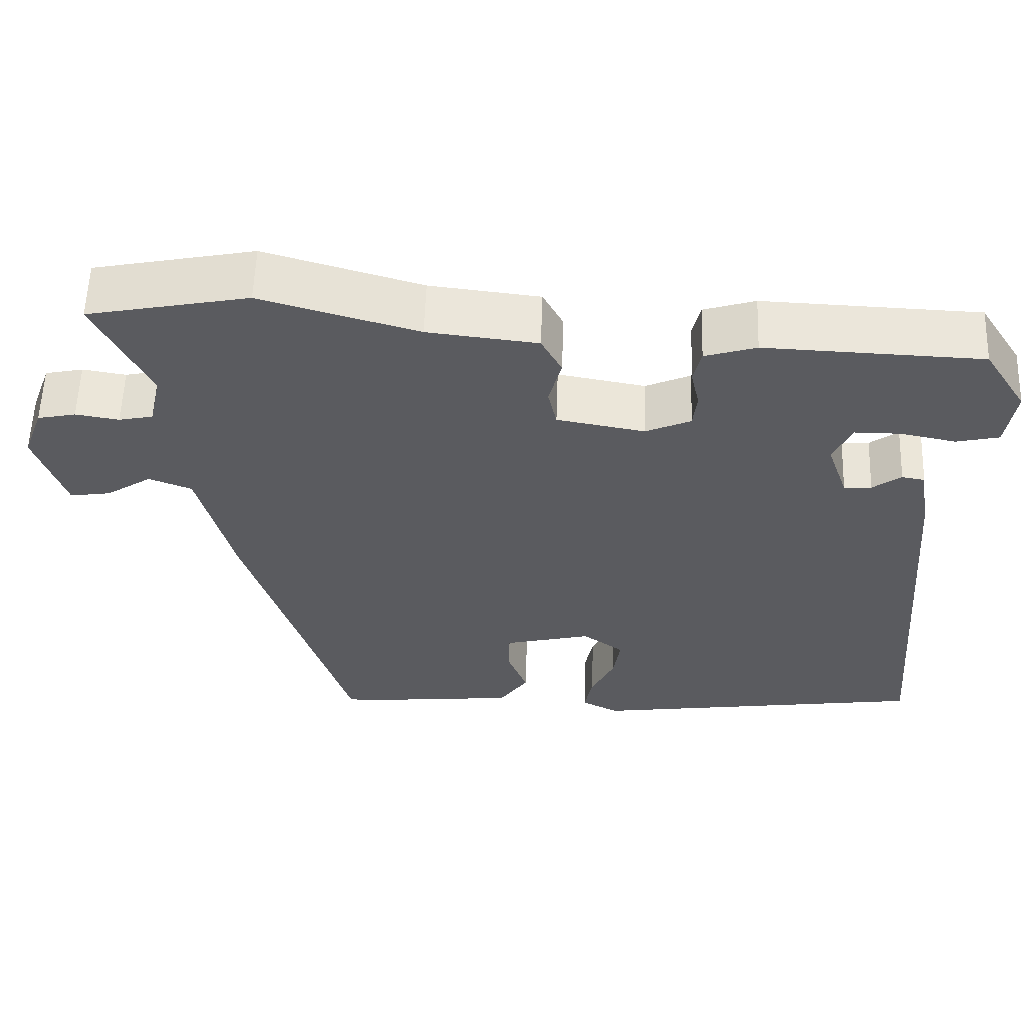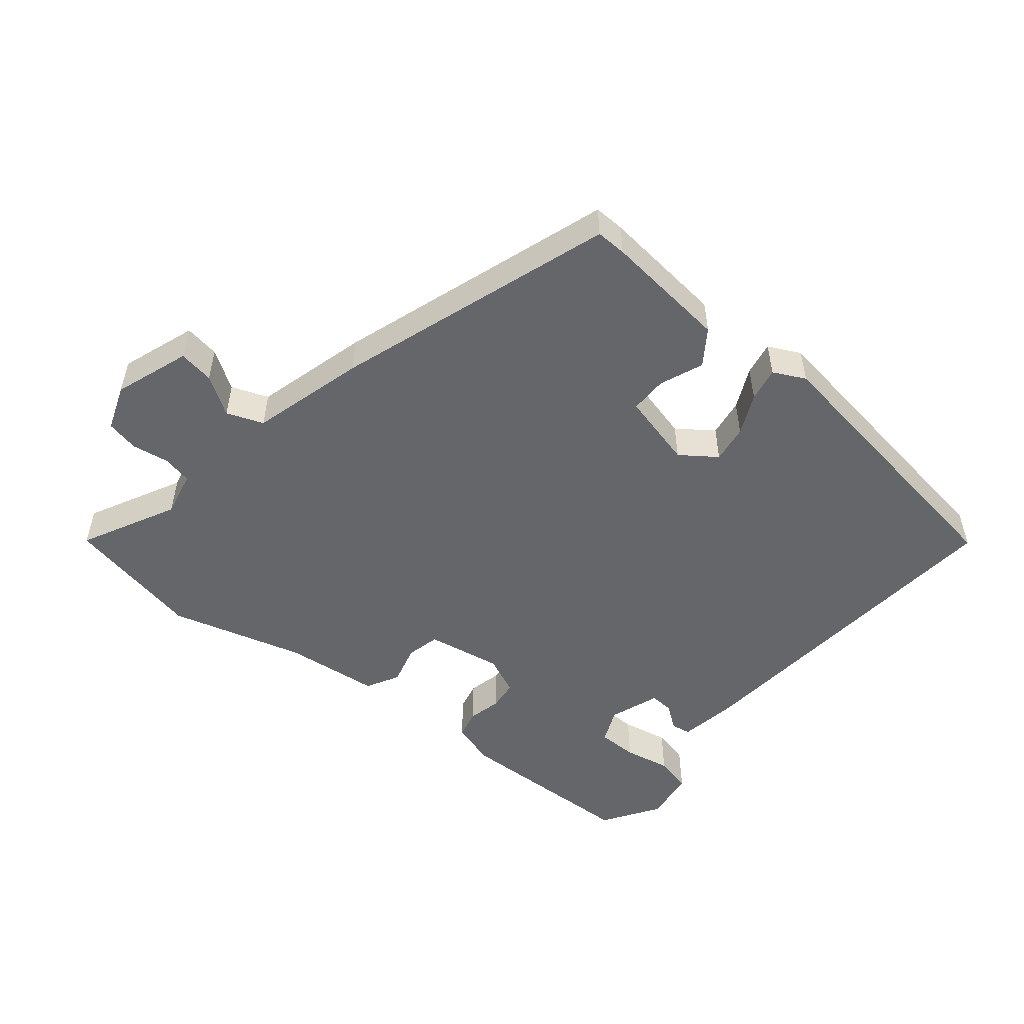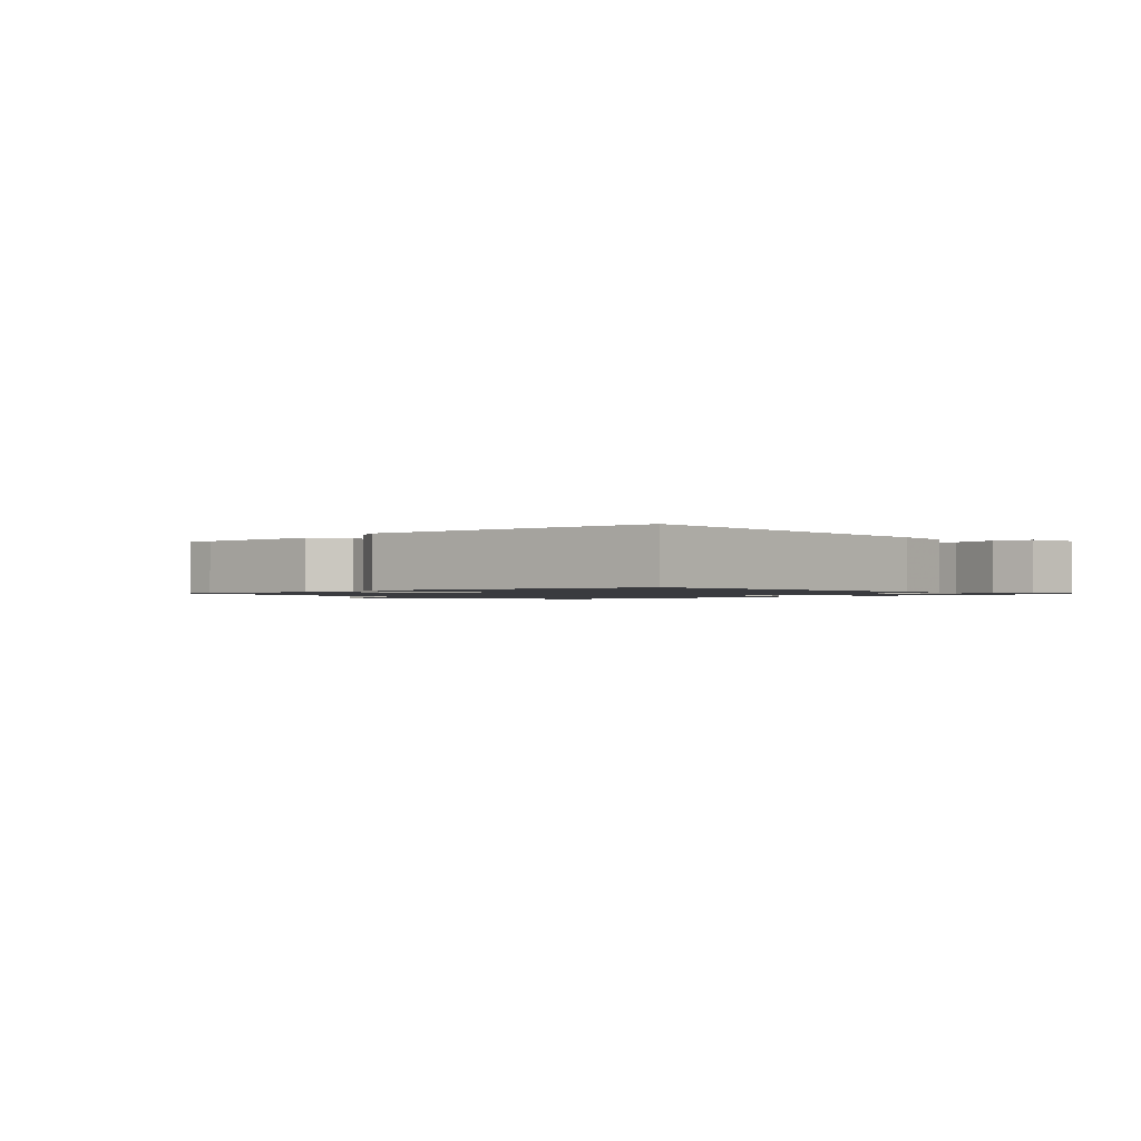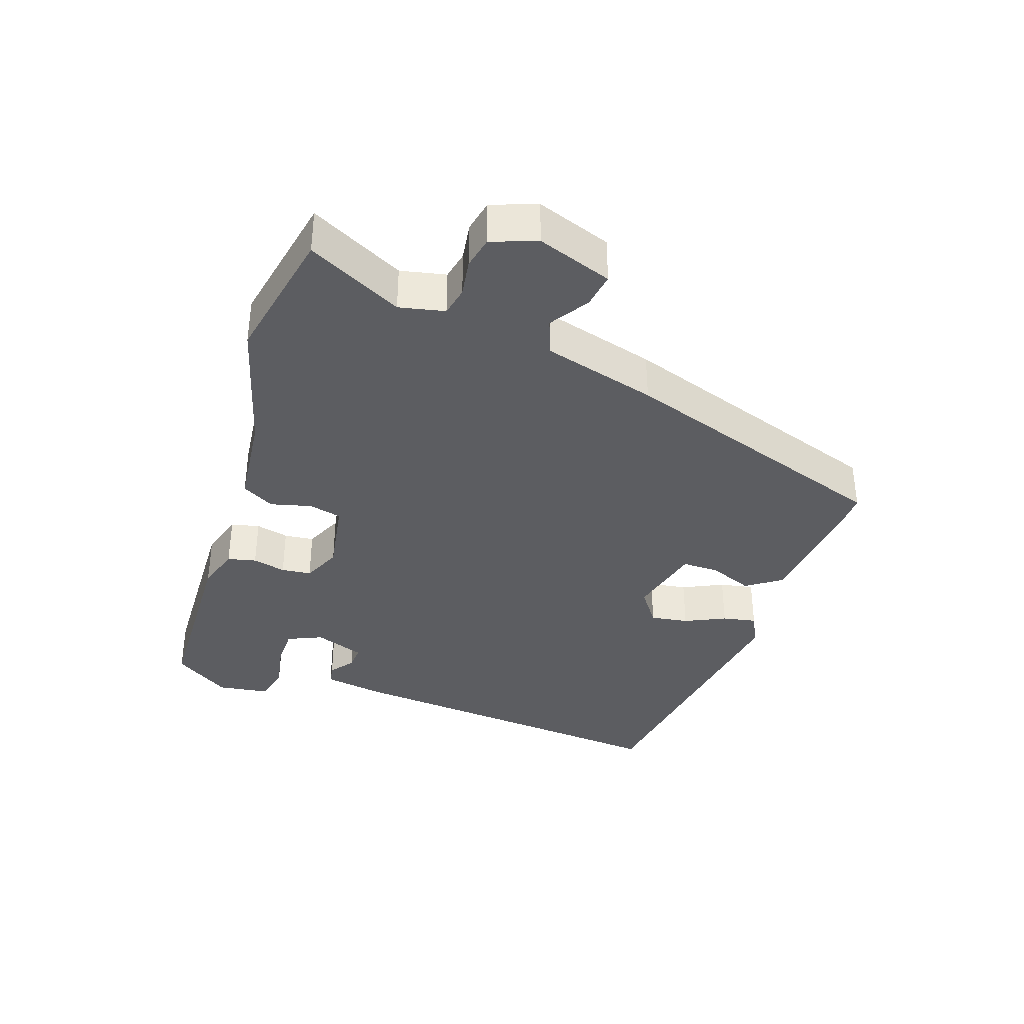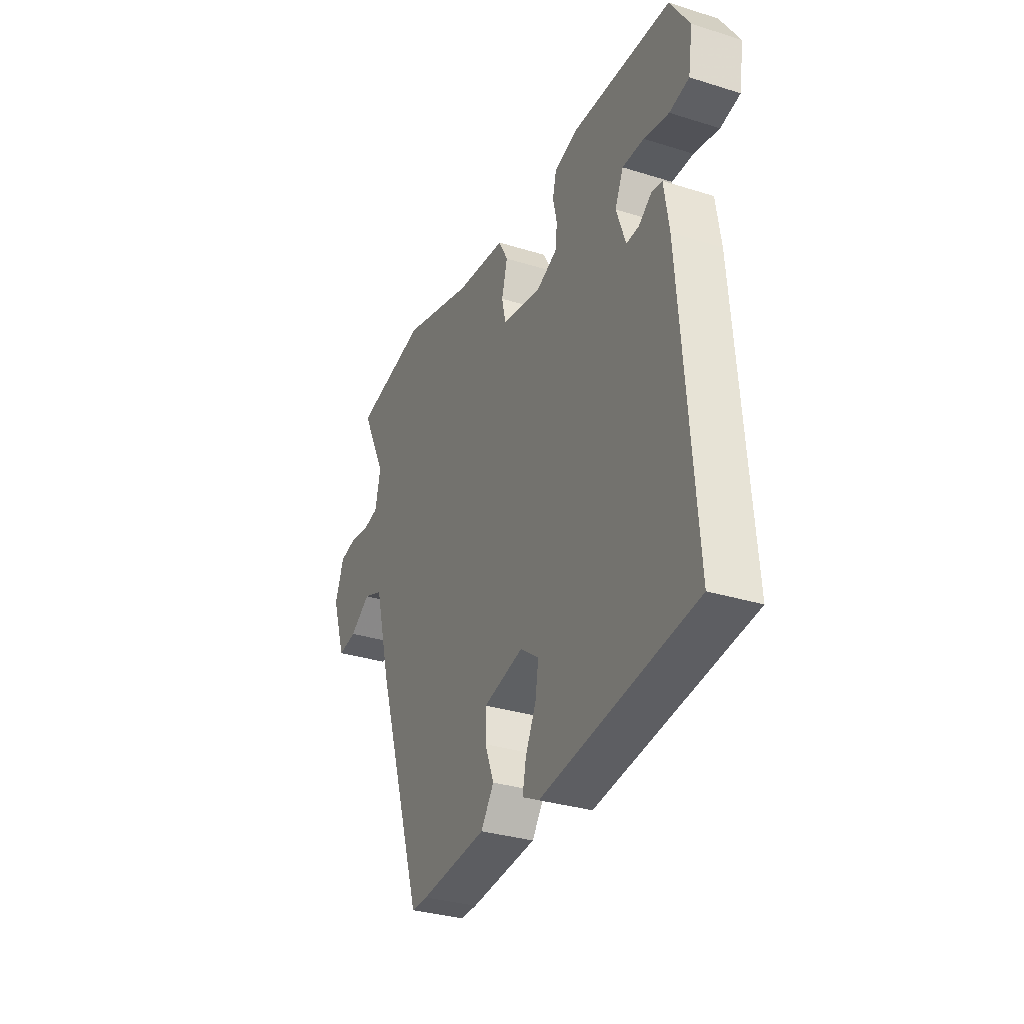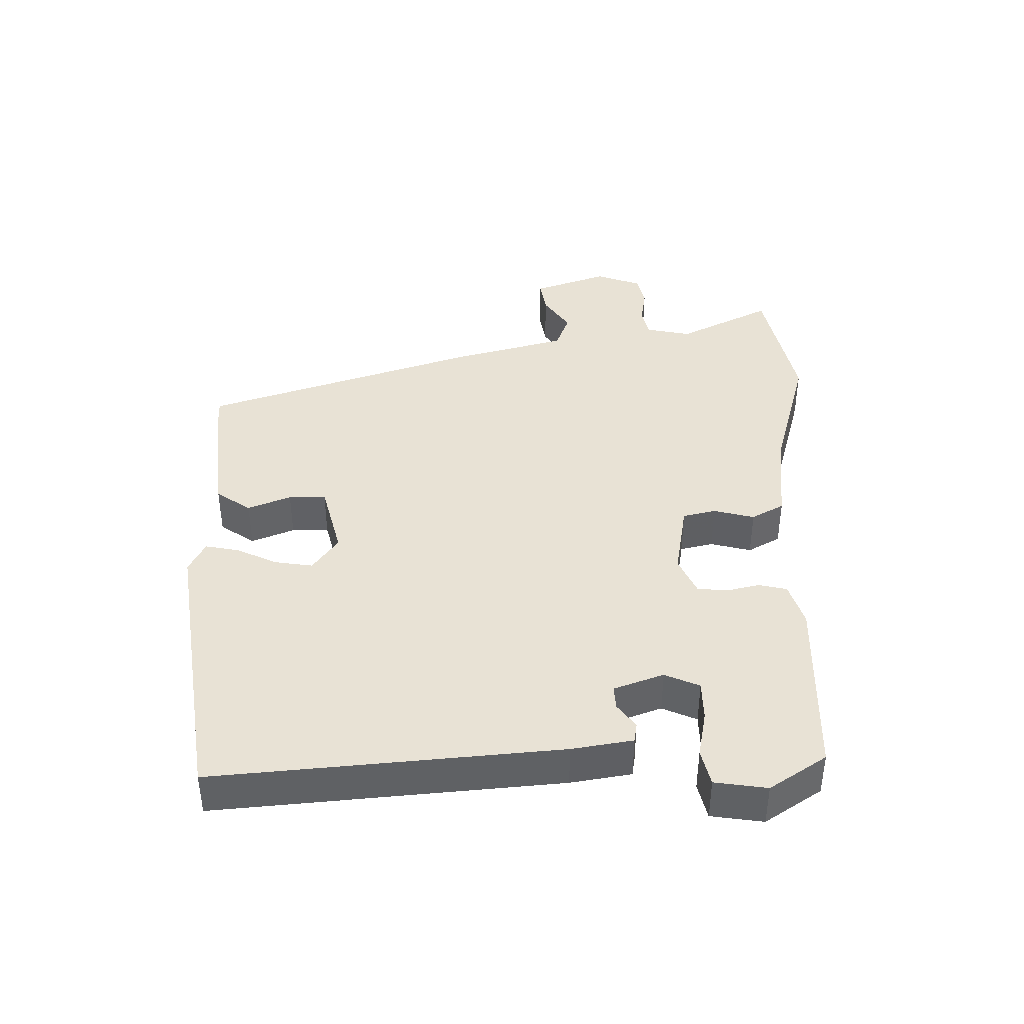
<metadata>
{"format":"obj","ext":"obj","renderer":"f3d","projection":"perspective","resolution":1024,"background":"white","views":[{"elev":57.3,"azim":-178.1,"up":"+Z"},{"elev":-51.7,"azim":140.2,"up":"+Y"},{"elev":-1.3,"azim":-134.8,"up":"+Y"},{"elev":-37.0,"azim":70.8,"up":"+Y"},{"elev":-32.0,"azim":-113.7,"up":"+Z"},{"elev":40.7,"azim":-91.3,"up":"+Y"}]}
</metadata>
<code>
v -0.504 0.07 -0.418
v -0.464 0.07 0.091
v -0.45 0.07 0.181
v -0.421 0.07 0.186
v -0.385 0.07 0.16
v -0.35 0.07 0.158
v -0.324 0.07 0.232
v -0.347 0.07 0.283
v -0.406 0.07 0.283
v -0.475 0.07 0.269
v -0.529 0.07 0.281
v -0.541 0.07 0.358
v -0.487 0.07 0.442
v -0.213 0.07 0.453
v -0.148 0.07 0.433
v -0.138 0.07 0.391
v -0.149 0.07 0.342
v -0.144 0.07 0.298
v -0.087 0.07 0.273
v 0.024 0.07 0.293
v 0.035 0.07 0.342
v 0.019 0.07 0.402
v 0.045 0.07 0.45
v 0.184 0.07 0.466
v 0.382 0.07 0.523
v 0.585 0.07 0.483
v 0.516 0.07 0.343
v 0.531 0.07 0.276
v 0.574 0.07 0.267
v 0.629 0.07 0.276
v 0.677 0.07 0.266
v 0.702 0.07 0.199
v 0.664 0.07 0.088
v 0.612 0.07 0.096
v 0.555 0.07 0.133
v 0.501 0.07 0.112
v 0.457 0.07 -0.056
v 0.325 0.07 -0.465
v 0.28 0.07 -0.464
v 0.095 0.07 -0.446
v 0.059 0.07 -0.395
v 0.084 0.07 -0.331
v 0.084 0.07 -0.276
v -0.027 0.07 -0.249
v -0.079 0.07 -0.287
v -0.07 0.07 -0.343
v -0.041 0.07 -0.403
v -0.031 0.07 -0.453
v -0.078 0.07 -0.477
v -0.504 0 -0.418
v -0.464 0 0.091
v -0.45 0 0.181
v -0.421 0 0.186
v -0.385 0 0.16
v -0.35 0 0.158
v -0.324 0 0.232
v -0.347 0 0.283
v -0.406 0 0.283
v -0.475 0 0.269
v -0.529 0 0.281
v -0.541 0 0.358
v -0.487 0 0.442
v -0.213 0 0.453
v -0.148 0 0.433
v -0.138 0 0.391
v -0.149 0 0.342
v -0.144 0 0.298
v -0.087 0 0.273
v 0.024 0 0.293
v 0.035 0 0.342
v 0.019 0 0.402
v 0.045 0 0.45
v 0.184 0 0.466
v 0.382 0 0.523
v 0.585 0 0.483
v 0.516 0 0.343
v 0.531 0 0.276
v 0.574 0 0.267
v 0.629 0 0.276
v 0.677 0 0.266
v 0.702 0 0.199
v 0.664 0 0.088
v 0.612 0 0.096
v 0.555 0 0.133
v 0.501 0 0.112
v 0.457 0 -0.056
v 0.325 0 -0.465
v 0.28 0 -0.464
v 0.095 0 -0.446
v 0.059 0 -0.395
v 0.084 0 -0.331
v 0.084 0 -0.276
v -0.027 0 -0.249
v -0.079 0 -0.287
v -0.07 0 -0.343
v -0.041 0 -0.403
v -0.031 0 -0.453
v -0.078 0 -0.477
f 46 47 48 49
f 45 46 49 1
f 44 45 1 2
f 43 44 2 3
f 39 40 41 42
f 39 42 43
f 36 37 38 39
f 36 39 43
f 32 33 34 35
f 32 35 36
f 29 30 31 32
f 28 29 32 36
f 27 28 36 43
f 24 25 26 27
f 21 22 23 24
f 20 21 24 27
f 19 20 27 43
f 14 15 16 17
f 14 17 18
f 13 14 18
f 9 10 11 12
f 8 9 12 13
f 43 3 4 5
f 43 5 6
f 19 43 6 7
f 8 13 18 19
f 7 8 19
f 98 97 96 95
f 50 98 95 94
f 51 50 94 93
f 52 51 93 92
f 91 90 89 88
f 92 91 88
f 88 87 86 85
f 92 88 85
f 84 83 82 81
f 85 84 81
f 81 80 79 78
f 85 81 78 77
f 92 85 77 76
f 76 75 74 73
f 73 72 71 70
f 76 73 70 69
f 92 76 69 68
f 66 65 64 63
f 67 66 63
f 67 63 62
f 61 60 59 58
f 62 61 58 57
f 54 53 52 92
f 55 54 92
f 56 55 92 68
f 68 67 62 57
f 68 57 56
f 1 50 51 2
f 2 51 52 3
f 3 52 53 4
f 4 53 54 5
f 5 54 55 6
f 6 55 56 7
f 7 56 57 8
f 8 57 58 9
f 9 58 59 10
f 10 59 60 11
f 11 60 61 12
f 12 61 62 13
f 13 62 63 14
f 14 63 64 15
f 15 64 65 16
f 16 65 66 17
f 17 66 67 18
f 18 67 68 19
f 19 68 69 20
f 20 69 70 21
f 21 70 71 22
f 22 71 72 23
f 23 72 73 24
f 24 73 74 25
f 25 74 75 26
f 26 75 76 27
f 27 76 77 28
f 28 77 78 29
f 29 78 79 30
f 30 79 80 31
f 31 80 81 32
f 32 81 82 33
f 33 82 83 34
f 34 83 84 35
f 35 84 85 36
f 36 85 86 37
f 37 86 87 38
f 38 87 88 39
f 39 88 89 40
f 40 89 90 41
f 41 90 91 42
f 42 91 92 43
f 43 92 93 44
f 44 93 94 45
f 45 94 95 46
f 46 95 96 47
f 47 96 97 48
f 48 97 98 49
f 49 98 50 1

</code>
